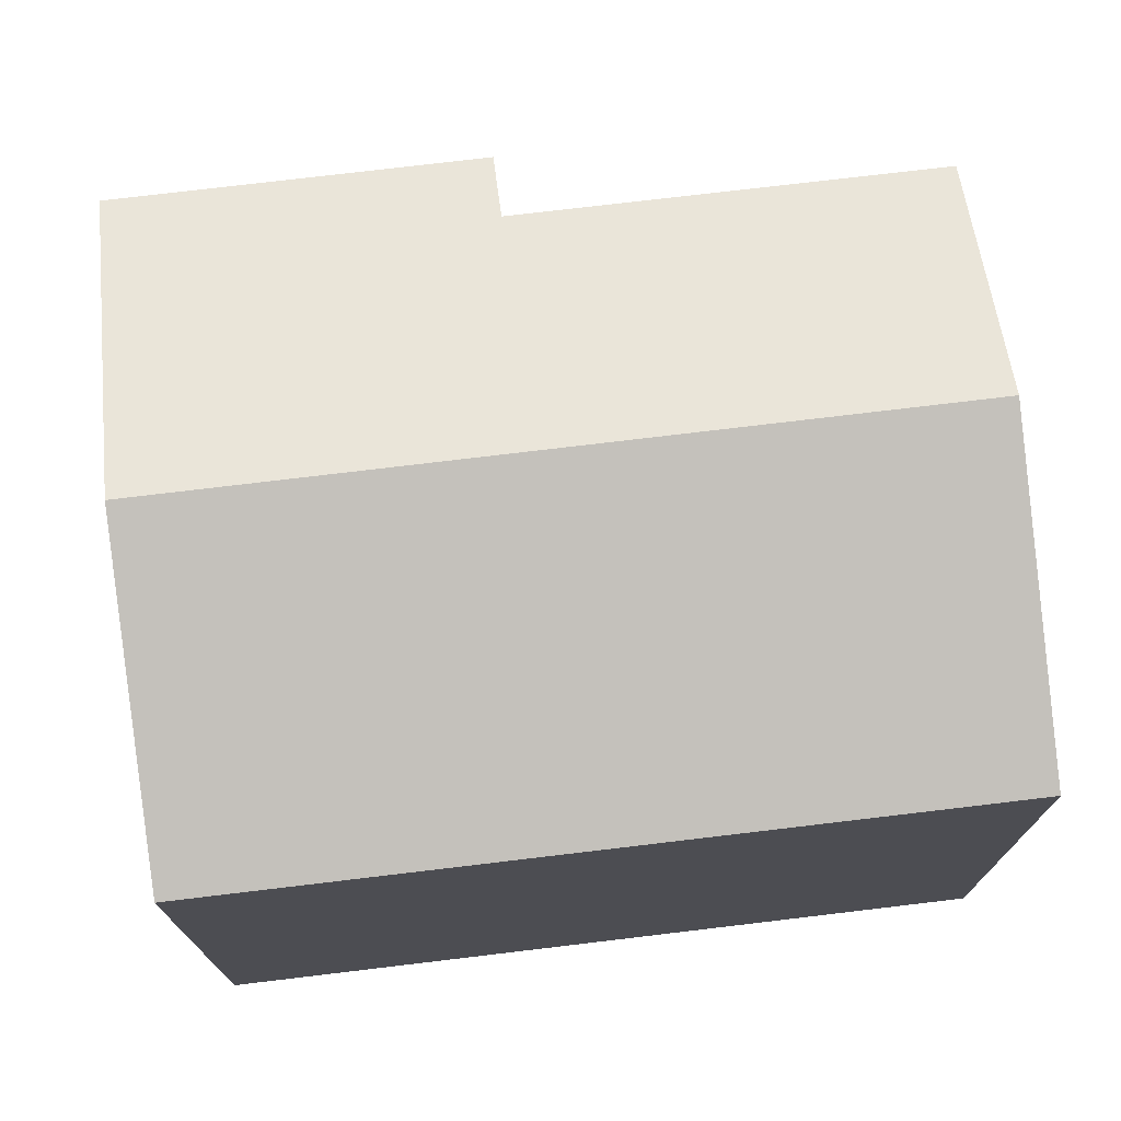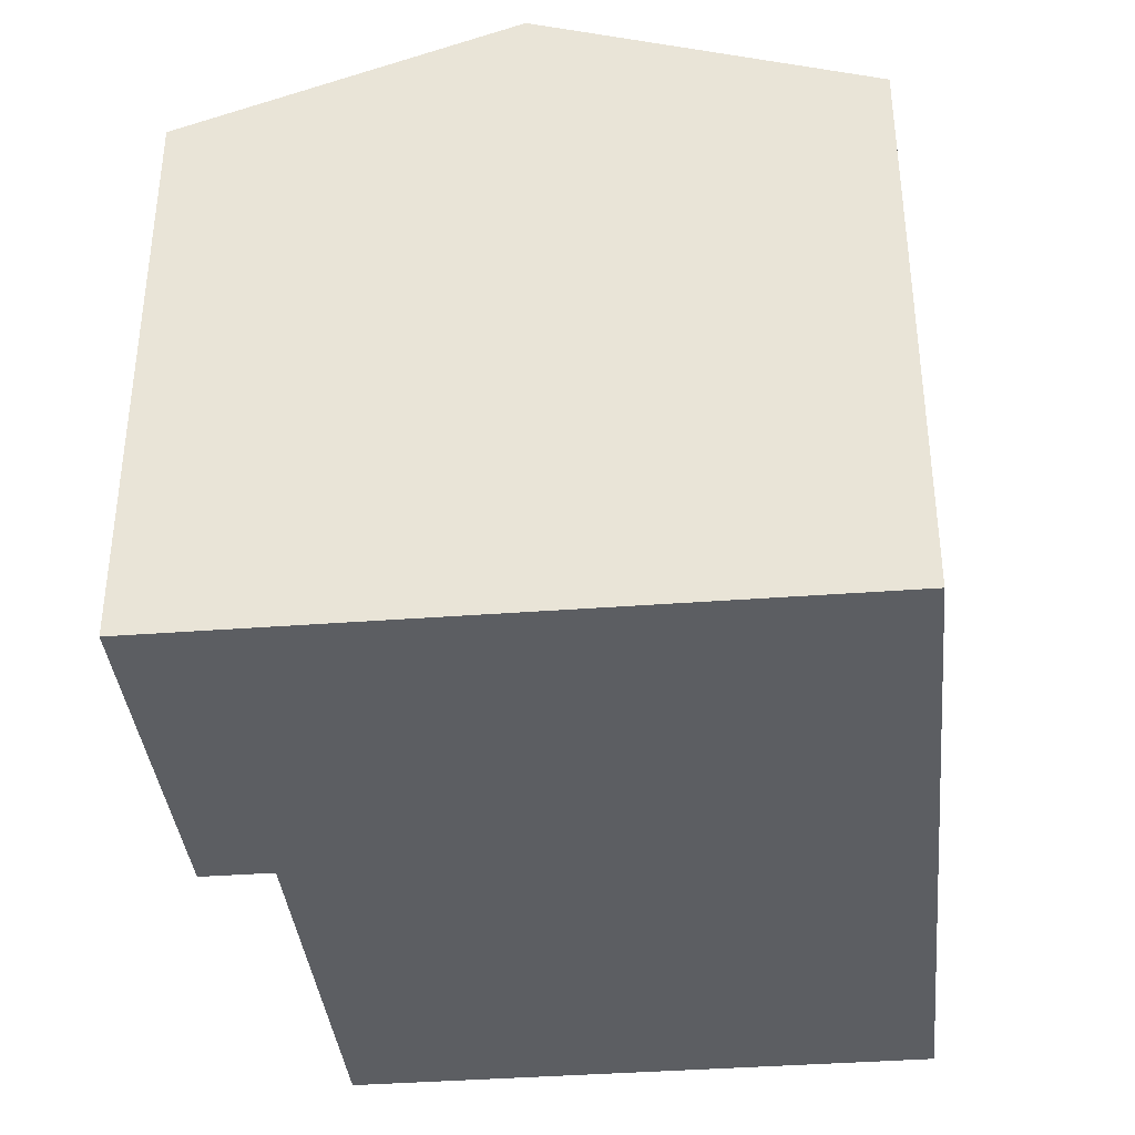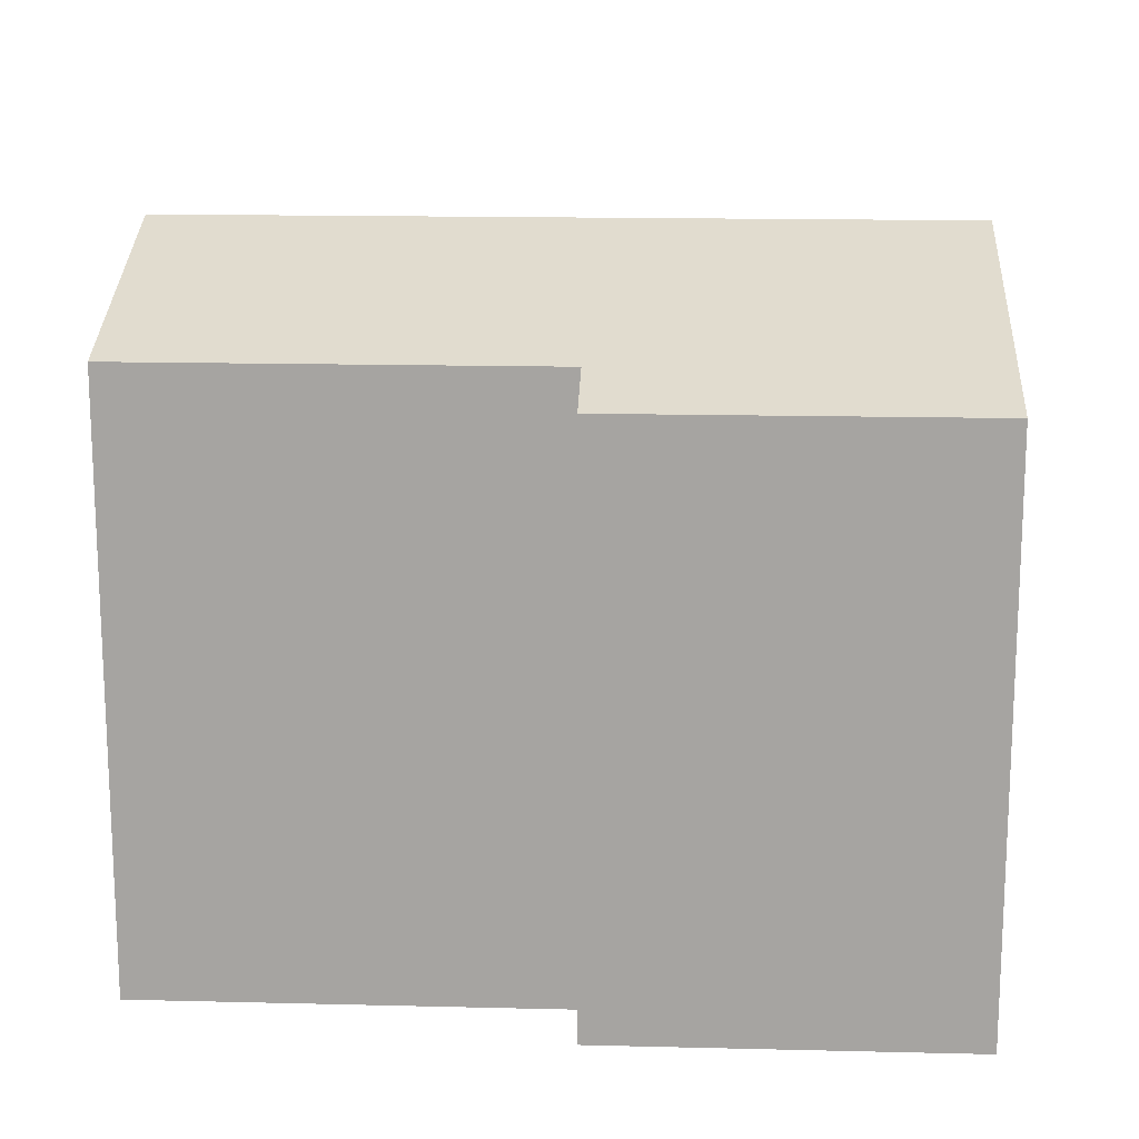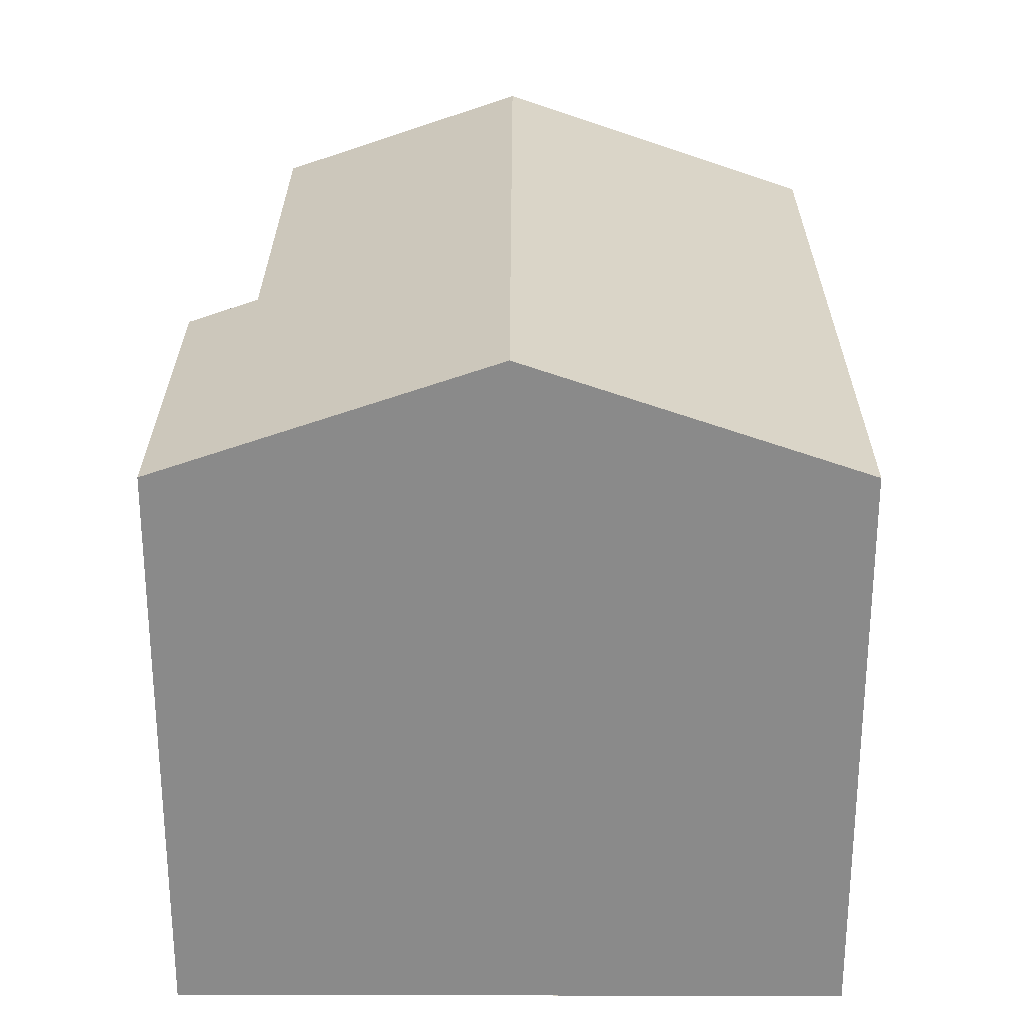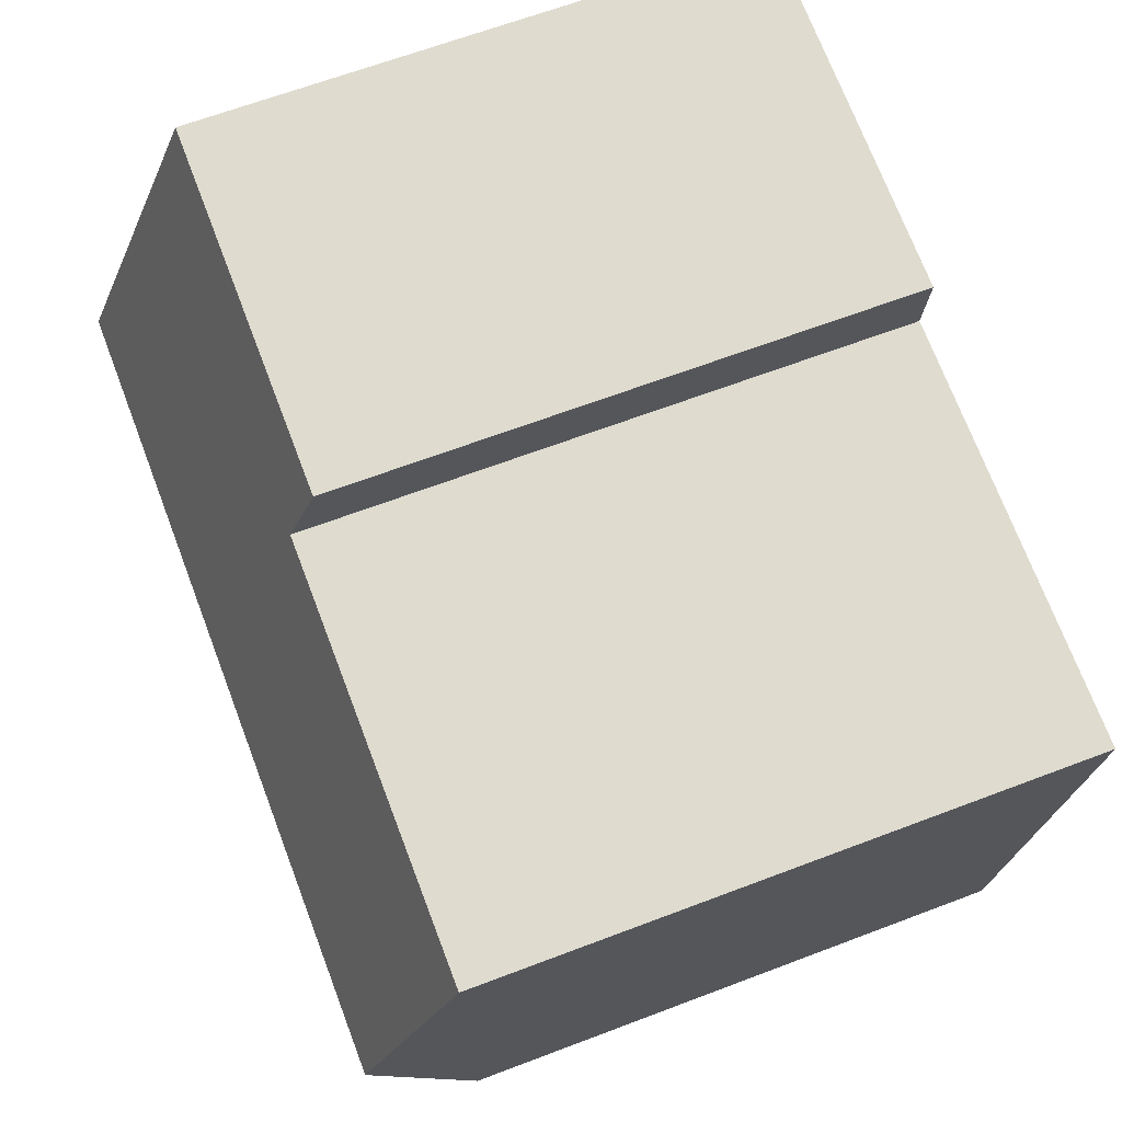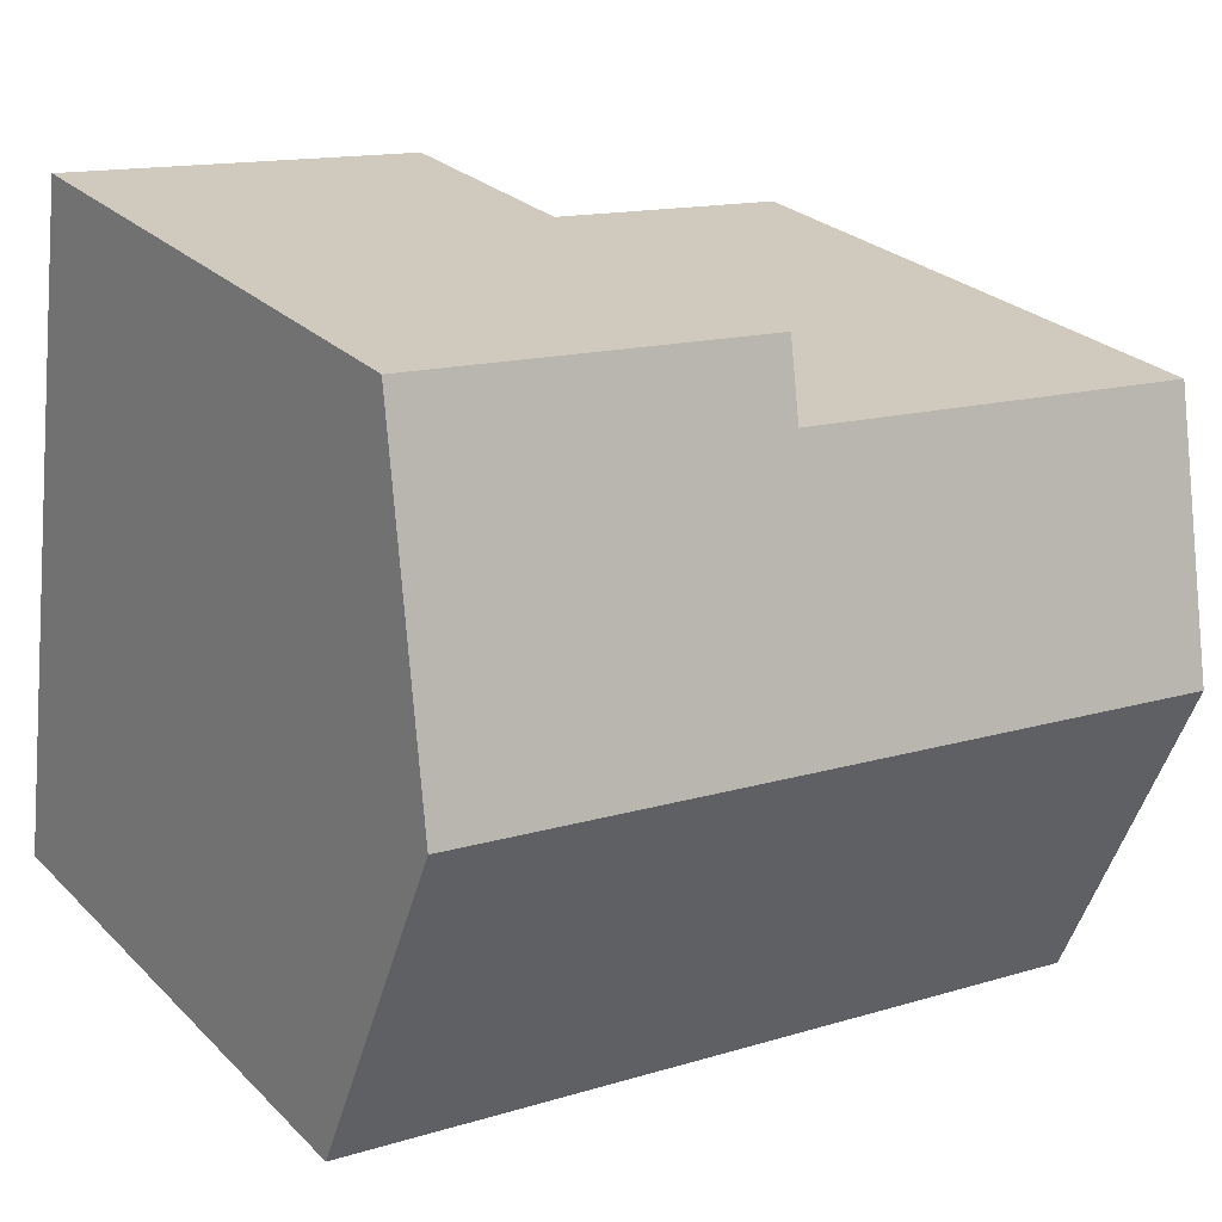
<metadata>
{"format":"obj","ext":"obj","renderer":"f3d","projection":"perspective","resolution":1024,"background":"white","views":[{"elev":73.7,"azim":166.3,"up":"+Y"},{"elev":-37.4,"azim":88.8,"up":"+Y"},{"elev":16.0,"azim":-3.9,"up":"+Y"},{"elev":26.5,"azim":83.4,"up":"+Y"},{"elev":64.7,"azim":-111.0,"up":"+Z"},{"elev":26.0,"azim":146.2,"up":"+Z"}]}
</metadata>
<code>
v  13.67 11.45 -2.736
v  6.89 9.562 2.03
v  13.02 9.563 2.76
v  7.03 9.972 0.84
v  0.522 11.45 -4.304
v  0 9.972 6.106e-16
v  14.32 9.567 -8.22
v  5.821 9.562 -9.249
v  1.19 9.559 -9.81
v  1.19 6.007e-16 -9.81
v  0 0 0
v  0.522 2.635e-16 -4.304
v  7.03 -5.144e-17 0.84
v  6.89 -1.243e-16 2.03
v  13.02 -1.69e-16 2.76
v  14.32 5.033e-16 -8.22
v  13.67 1.675e-16 -2.736
v  5.821 5.663e-16 -9.249
g defaultobject
f 1 2 3
f 2 1 4
f 4 1 5
f 4 5 6
f 7 5 1
f 5 7 8
f 5 8 9
f 10 5 9
f 5 10 6
f 6 10 11
f 11 10 12
f 13 2 4
f 2 13 14
f 11 4 6
f 4 11 13
f 2 15 3
f 15 2 14
f 15 1 3
f 1 15 7
f 7 15 16
f 16 15 17
f 16 8 7
f 8 16 9
f 9 16 18
f 9 18 10
f 14 17 15
f 17 14 13
f 17 13 16
f 16 13 11
f 16 11 12
f 16 12 18
f 18 12 10

</code>
